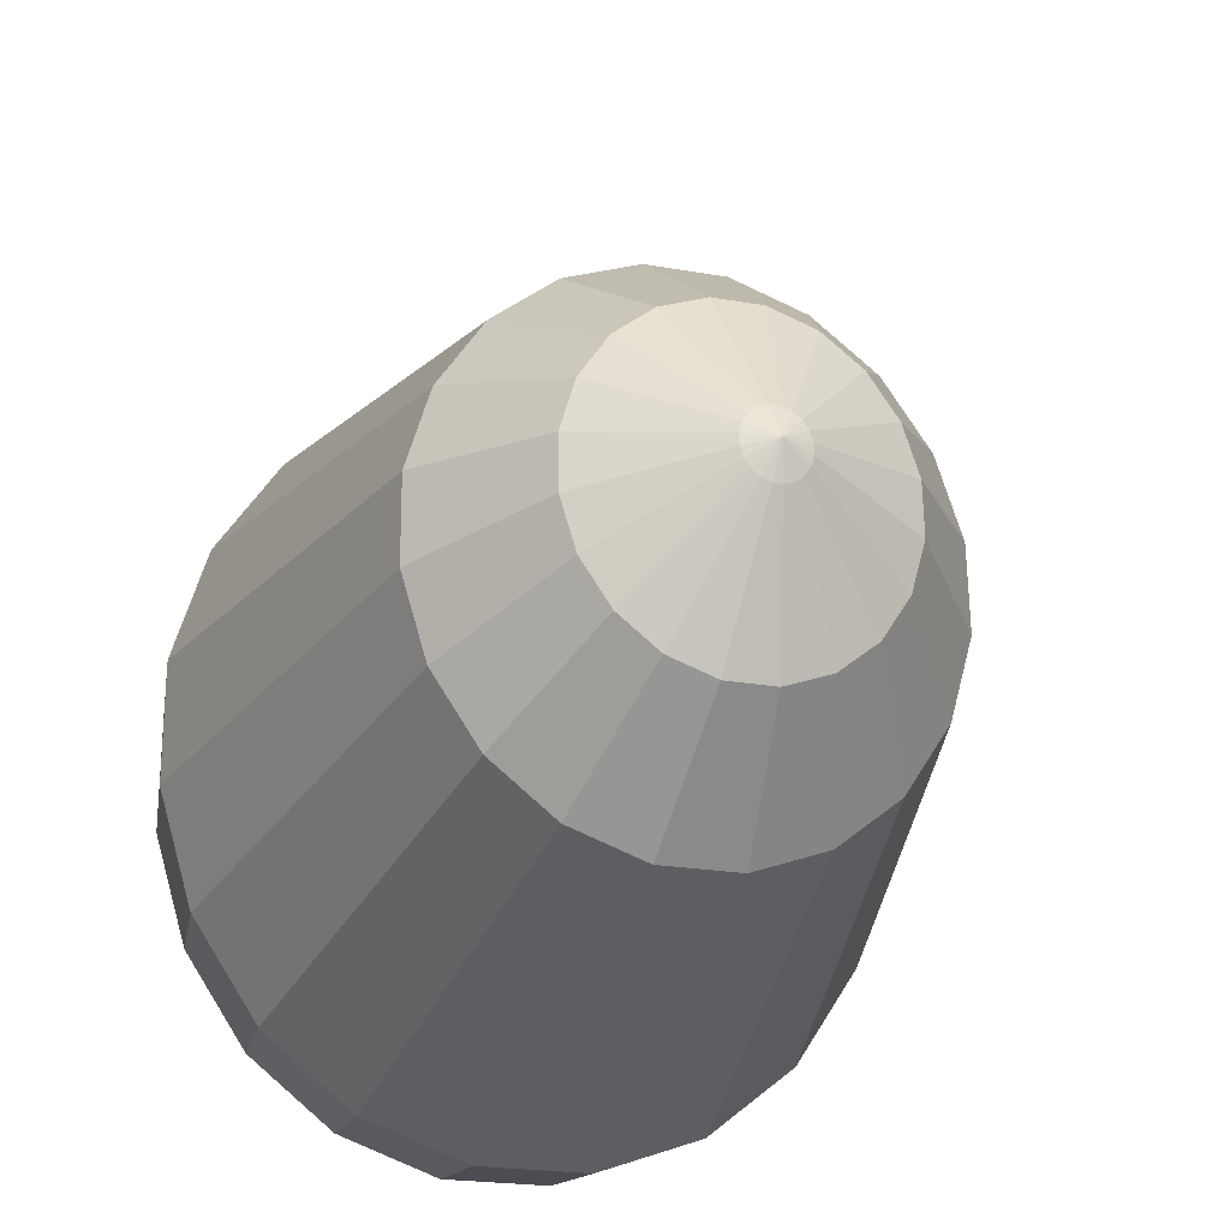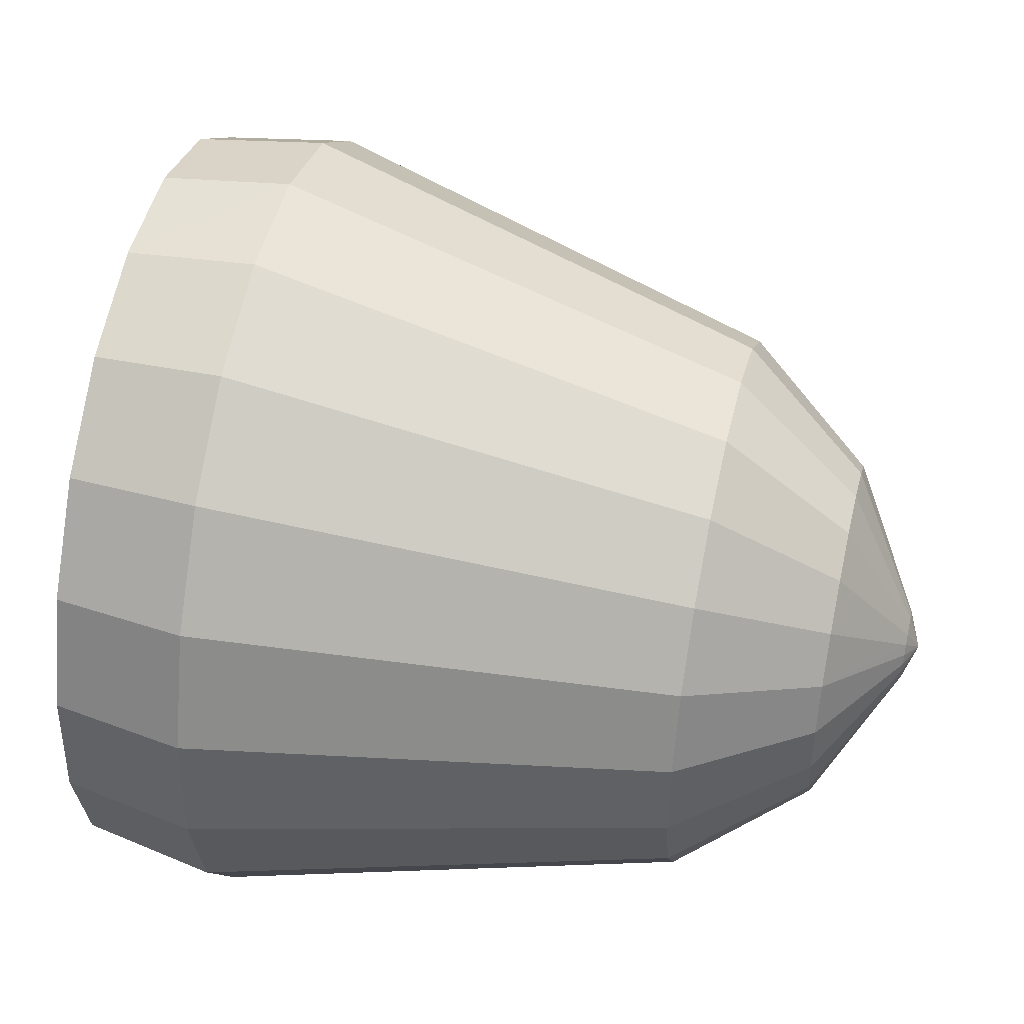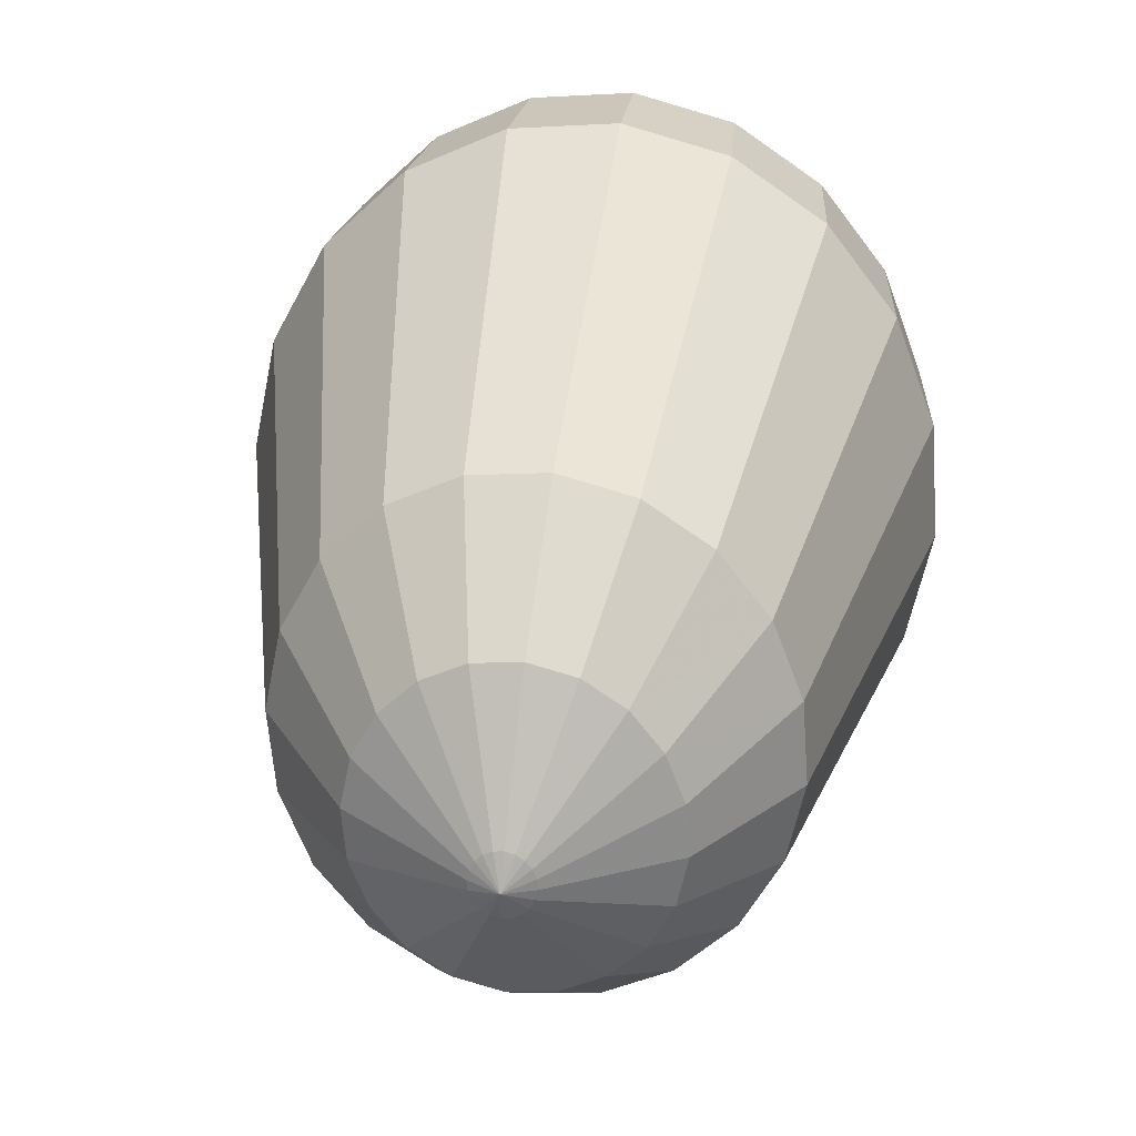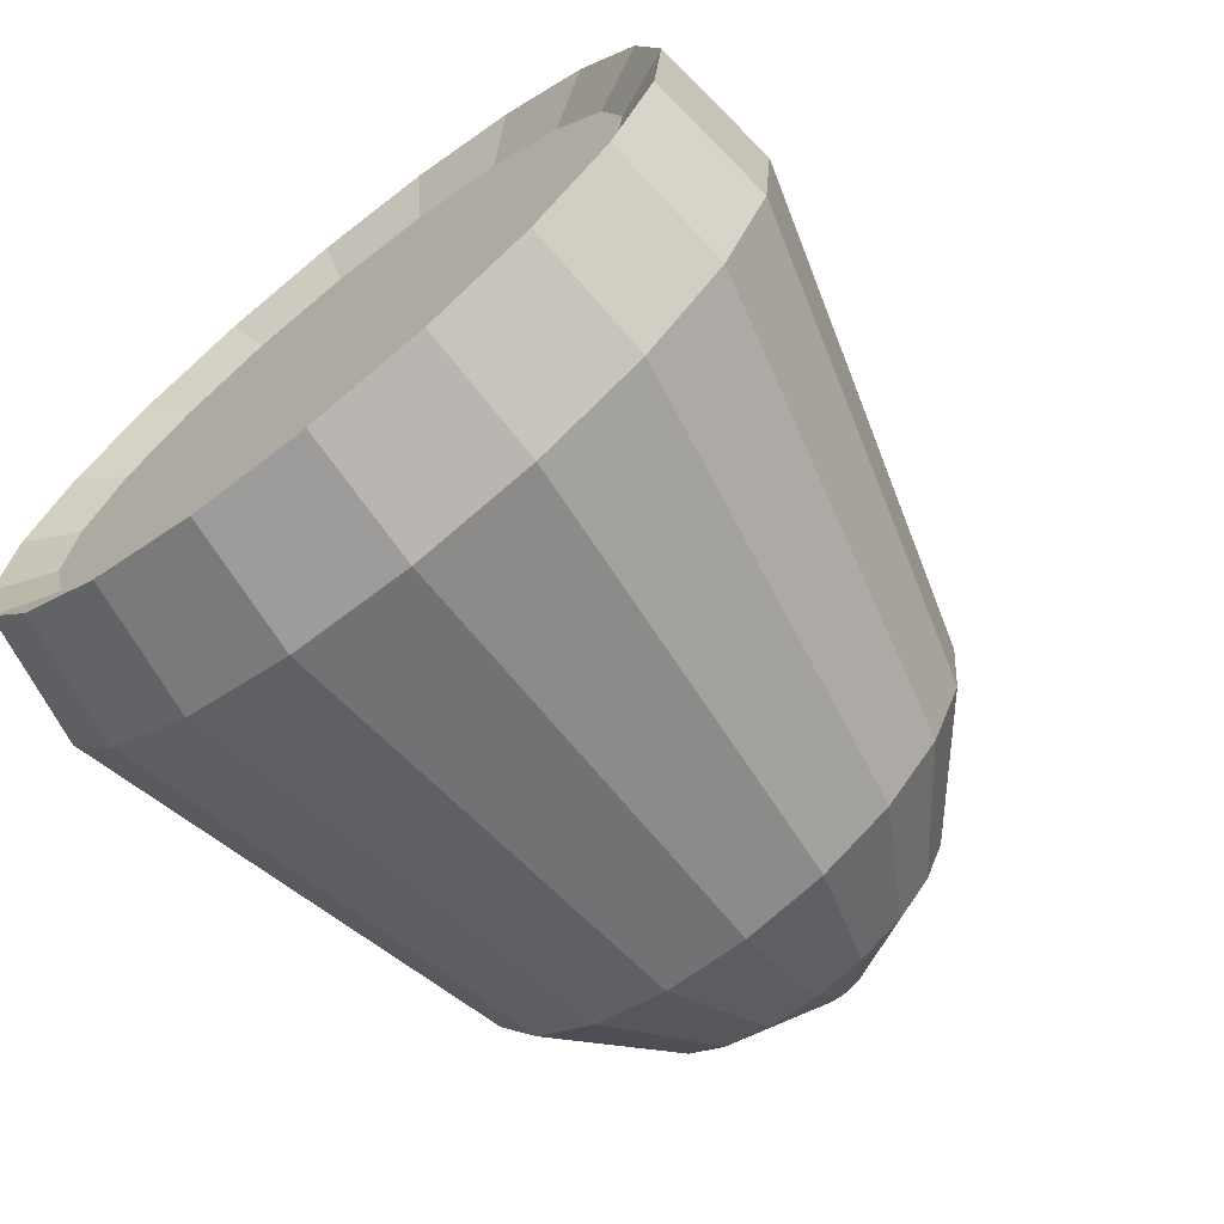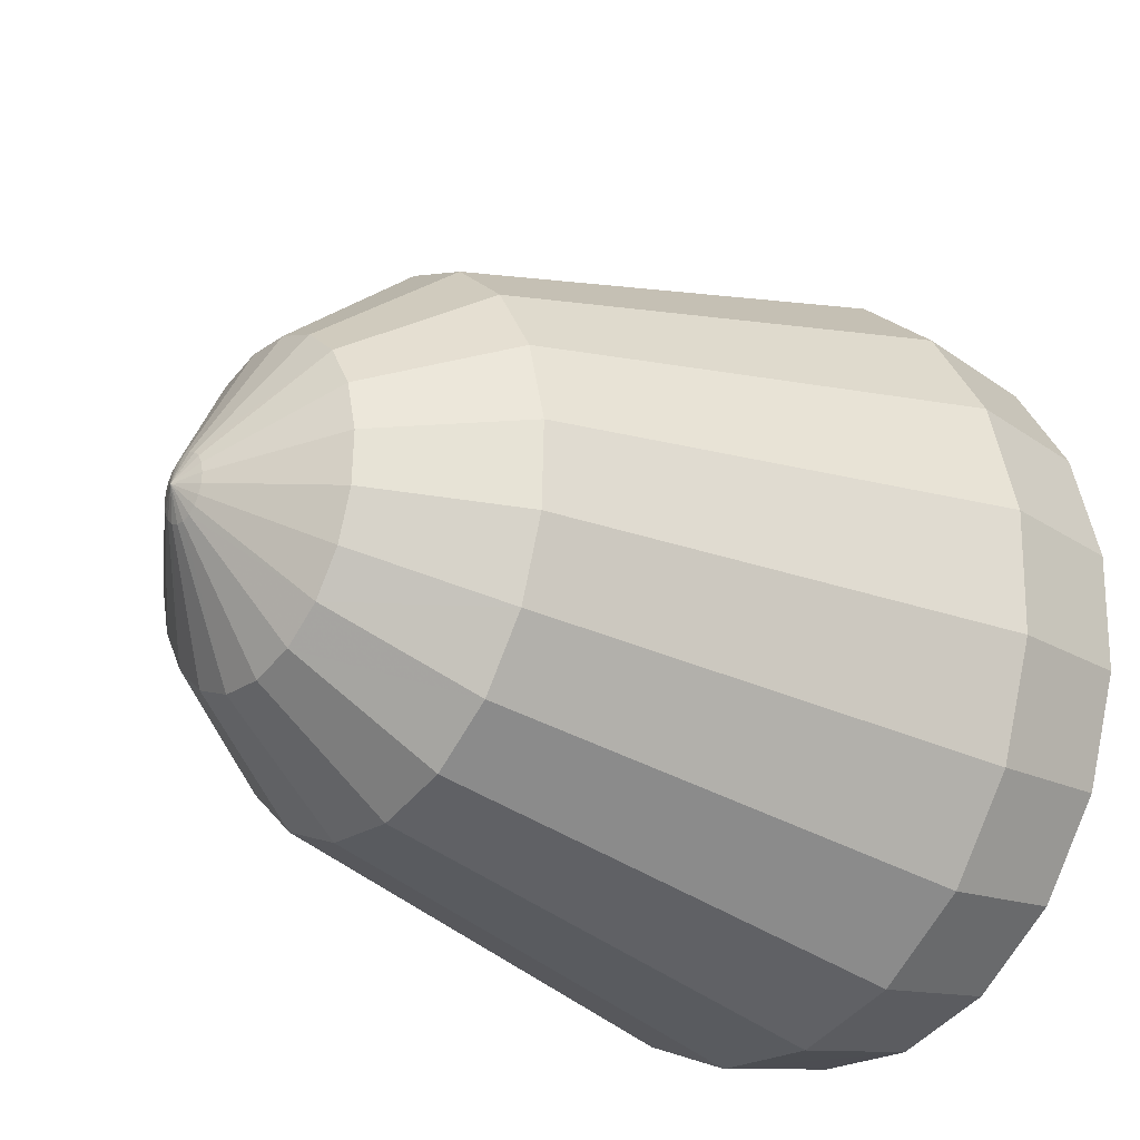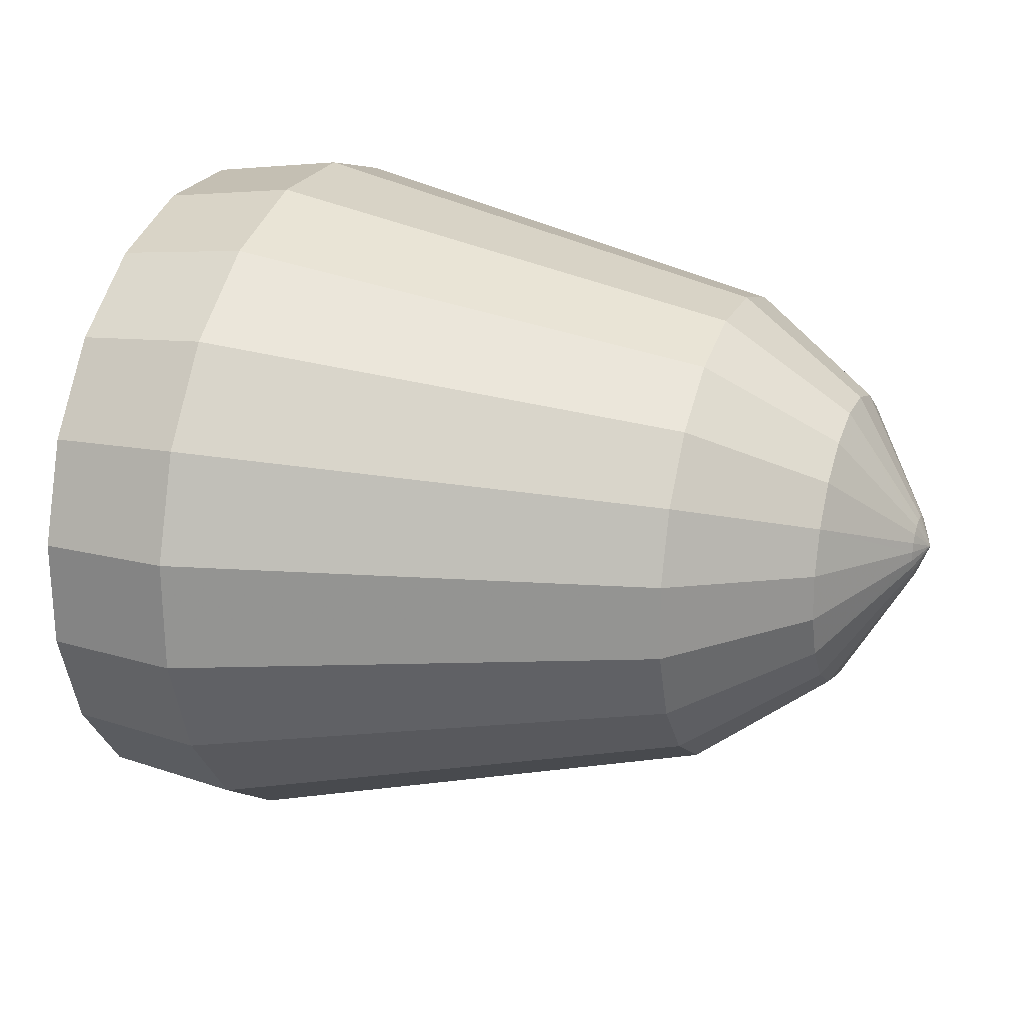
<metadata>
{"format":"obj","ext":"obj","renderer":"f3d","projection":"perspective","resolution":1024,"background":"white","views":[{"elev":-36.0,"azim":71.6,"up":"+Z"},{"elev":5.2,"azim":9.6,"up":"+Z"},{"elev":20.2,"azim":96.2,"up":"+Z"},{"elev":-67.0,"azim":-42.9,"up":"+Y"},{"elev":-41.6,"azim":141.3,"up":"+Z"},{"elev":18.3,"azim":27.9,"up":"+Y"}]}
</metadata>
<code>
v 0.04186 0.055 -0.1734
v 0.03933 0.05577 -0.1767
v 0.0393 0.05447 -0.1768
v 0.04185 0.05474 -0.1734
v 0.04188 0.05524 -0.1733
v 0.03943 0.05699 -0.1761
v 0.04191 0.05544 -0.1731
v 0.03959 0.05799 -0.1752
v 0.04195 0.05558 -0.1728
v 0.03979 0.05869 -0.1739
v 0.04199 0.05565 -0.1726
v 0.04 0.05901 -0.1725
v 0.04203 0.05563 -0.1723
v 0.04022 0.05892 -0.1711
v 0.04207 0.05553 -0.172
v 0.04042 0.05843 -0.1697
v 0.0421 0.05536 -0.1718
v 0.04058 0.05759 -0.1686
v 0.04213 0.05514 -0.1716
v 0.04068 0.05648 -0.1678
v 0.04213 0.05489 -0.1715
v 0.04071 0.05521 -0.1674
v 0.04213 0.05462 -0.1716
v 0.04068 0.0539 -0.1675
v 0.0421 0.05438 -0.1717
v 0.04058 0.05269 -0.1681
v 0.04207 0.05418 -0.1719
v 0.04042 0.05168 -0.169
v 0.04203 0.05404 -0.1721
v 0.04022 0.05099 -0.1702
v 0.04199 0.05398 -0.1724
v 0.04 0.05067 -0.1717
v 0.04195 0.054 -0.1727
v 0.03979 0.05076 -0.1731
v 0.04191 0.05409 -0.173
v 0.03959 0.05125 -0.1745
v 0.04188 0.05426 -0.1732
v 0.03943 0.05209 -0.1756
v 0.04186 0.05448 -0.1733
v 0.03933 0.0532 -0.1764
v 0.03539 0.05431 -0.179
v 0.03544 0.05225 -0.1784
v 0.03544 0.05643 -0.1788
v 0.03561 0.0584 -0.1779
v 0.03586 0.06003 -0.1764
v 0.03618 0.06115 -0.1744
v 0.03653 0.06167 -0.1721
v 0.03689 0.06152 -0.1697
v 0.03721 0.06073 -0.1675
v 0.03746 0.05937 -0.1657
v 0.03763 0.05757 -0.1644
v 0.03768 0.05551 -0.1639
v 0.03763 0.0534 -0.164
v 0.03746 0.05143 -0.1649
v 0.03721 0.0498 -0.1664
v 0.03689 0.04868 -0.1684
v 0.03653 0.04816 -0.1707
v 0.03618 0.0483 -0.1731
v 0.03586 0.0491 -0.1753
v 0.03561 0.05046 -0.1771
v 0.02224 0.05123 -0.1791
v 0.02247 0.04862 -0.1772
v 0.02216 0.05422 -0.1799
v 0.02224 0.05729 -0.1797
v 0.02247 0.06015 -0.1784
v 0.02284 0.06252 -0.1762
v 0.02331 0.06415 -0.1733
v 0.02382 0.0649 -0.17
v 0.02434 0.06469 -0.1665
v 0.0248 0.06354 -0.1633
v 0.02517 0.06156 -0.1607
v 0.02541 0.05895 -0.1588
v 0.02549 0.05596 -0.158
v 0.02541 0.05289 -0.1582
v 0.02517 0.05003 -0.1595
v 0.0248 0.04767 -0.1617
v 0.02434 0.04603 -0.1646
v 0.02382 0.04528 -0.168
v 0.02331 0.04549 -0.1714
v 0.02284 0.04664 -0.1746
v 0.01895 0.04902 -0.1761
v 0.0193 0.04714 -0.1736
v 0.01873 0.0515 -0.1779
v 0.01865 0.05434 -0.1787
v 0.01873 0.05726 -0.1785
v 0.01895 0.05998 -0.1773
v 0.0193 0.06222 -0.1752
v 0.01975 0.06377 -0.1724
v 0.02024 0.06449 -0.1692
v 0.02072 0.06429 -0.1659
v 0.02117 0.0632 -0.1629
v 0.02152 0.06132 -0.1604
v 0.02174 0.05883 -0.1586
v 0.02182 0.056 -0.1578
v 0.02174 0.05308 -0.1581
v 0.02152 0.05036 -0.1593
v 0.02117 0.04811 -0.1614
v 0.02072 0.04656 -0.1641
v 0.02024 0.04585 -0.1673
v 0.01975 0.04605 -0.1706
v 0.0201 0.04838 -0.1729
v 0.02047 0.04745 -0.1703
v 0.01981 0.04996 -0.175
v 0.01962 0.05205 -0.1765
v 0.01955 0.05444 -0.1772
v 0.01962 0.0569 -0.177
v 0.01981 0.05918 -0.176
v 0.0201 0.06107 -0.1742
v 0.02047 0.06238 -0.1719
v 0.02089 0.06298 -0.1692
v 0.0213 0.06281 -0.1664
v 0.02167 0.06189 -0.1639
v 0.02196 0.06031 -0.1618
v 0.02215 0.05822 -0.1603
v 0.02222 0.05583 -0.1596
v 0.02215 0.05337 -0.1598
v 0.02196 0.05109 -0.1608
v 0.02167 0.0492 -0.1626
v 0.0213 0.04789 -0.1649
v 0.02089 0.04729 -0.1676
v 0.02724 0.05514 -0.1684
v 0.04234 0.05481 -0.1725
f 2 3 4
f 1 2 4
f 6 2 1
f 5 6 1
f 8 6 5
f 7 8 5
f 10 8 7
f 9 10 7
f 12 10 9
f 11 12 9
f 14 12 13
f 13 12 11
f 16 14 15
f 15 14 13
f 18 16 17
f 17 16 15
f 20 18 19
f 19 18 17
f 22 20 21
f 21 20 19
f 24 22 21
f 23 24 21
f 26 24 23
f 25 26 23
f 28 26 25
f 27 28 25
f 30 28 27
f 29 30 27
f 32 30 29
f 31 32 29
f 34 32 31
f 33 34 31
f 36 34 35
f 35 34 33
f 38 36 37
f 37 36 35
f 40 38 39
f 39 38 37
f 3 40 4
f 4 40 39
f 41 42 3
f 3 42 40
f 43 3 2
f 43 41 3
f 44 2 6
f 44 43 2
f 45 6 8
f 45 44 6
f 46 45 8
f 10 46 8
f 47 46 12
f 12 46 10
f 48 47 14
f 14 47 12
f 49 48 16
f 16 48 14
f 50 49 18
f 18 49 16
f 51 50 20
f 20 50 18
f 52 51 22
f 22 51 20
f 53 52 22
f 24 53 22
f 54 53 24
f 26 54 24
f 55 54 26
f 28 55 26
f 56 28 30
f 56 55 28
f 57 30 32
f 57 56 30
f 58 32 34
f 58 57 32
f 59 58 36
f 36 58 34
f 60 59 38
f 38 59 36
f 42 60 40
f 40 60 38
f 61 62 42
f 42 62 60
f 63 61 41
f 41 61 42
f 64 41 43
f 64 63 41
f 65 43 44
f 65 64 43
f 66 44 45
f 66 65 44
f 67 66 46
f 46 66 45
f 68 67 47
f 47 67 46
f 69 68 48
f 48 68 47
f 70 69 49
f 49 69 48
f 71 70 50
f 50 70 49
f 72 71 51
f 51 71 50
f 73 72 52
f 52 72 51
f 74 73 52
f 53 74 52
f 75 74 53
f 54 75 53
f 76 75 54
f 55 76 54
f 77 55 56
f 77 76 55
f 78 56 57
f 78 77 56
f 79 57 58
f 79 78 57
f 80 58 59
f 80 79 58
f 62 59 60
f 62 80 59
f 81 80 62
f 81 82 80
f 83 62 61
f 83 81 62
f 84 61 63
f 84 83 61
f 85 84 64
f 64 84 63
f 86 85 65
f 65 85 64
f 87 86 66
f 66 86 65
f 88 87 67
f 67 87 66
f 89 88 68
f 68 88 67
f 90 89 69
f 69 89 68
f 91 90 70
f 70 90 69
f 92 91 71
f 71 91 70
f 93 92 72
f 72 92 71
f 94 93 72
f 73 94 72
f 95 94 73
f 74 95 73
f 96 95 74
f 75 96 74
f 97 96 75
f 76 97 75
f 98 76 77
f 98 97 76
f 99 77 78
f 99 98 77
f 100 78 79
f 100 99 78
f 82 79 80
f 82 100 79
f 101 100 82
f 101 102 100
f 103 82 81
f 103 101 82
f 104 81 83
f 104 103 81
f 105 83 84
f 105 104 83
f 106 105 85
f 85 105 84
f 107 106 86
f 86 106 85
f 108 107 87
f 87 107 86
f 109 108 88
f 88 108 87
f 110 109 89
f 89 109 88
f 111 89 90
f 111 110 89
f 112 90 91
f 112 111 90
f 113 91 92
f 113 112 91
f 114 92 93
f 114 113 92
f 115 93 94
f 115 114 93
f 116 115 95
f 95 115 94
f 117 116 96
f 96 116 95
f 118 117 97
f 97 117 96
f 119 118 98
f 98 118 97
f 120 119 99
f 99 119 98
f 102 120 100
f 100 120 99
f 120 102 121
f 109 101 108
f 109 110 102
f 110 111 120
f 111 112 119
f 112 113 118
f 113 114 117
f 114 115 116
f 114 116 117
f 113 117 118
f 112 118 119
f 111 119 120
f 110 120 102
f 109 102 101
f 108 101 103
f 108 103 107
f 103 104 107
f 104 105 106
f 104 106 107
f 108 109 121
f 109 110 121
f 110 111 121
f 111 112 121
f 112 113 121
f 113 114 121
f 114 115 121
f 115 116 121
f 116 117 121
f 117 118 121
f 118 119 121
f 119 120 121
f 107 108 121
f 106 107 121
f 105 106 121
f 104 105 121
f 103 104 121
f 101 103 121
f 102 101 121
f 39 122 4
f 37 122 39
f 35 122 37
f 33 122 35
f 31 122 33
f 29 122 31
f 27 122 29
f 25 122 27
f 23 122 25
f 21 122 23
f 19 122 21
f 17 122 19
f 15 122 17
f 13 122 15
f 11 122 13
f 9 122 11
f 7 122 9
f 5 122 7
f 1 122 5
f 4 122 1

</code>
